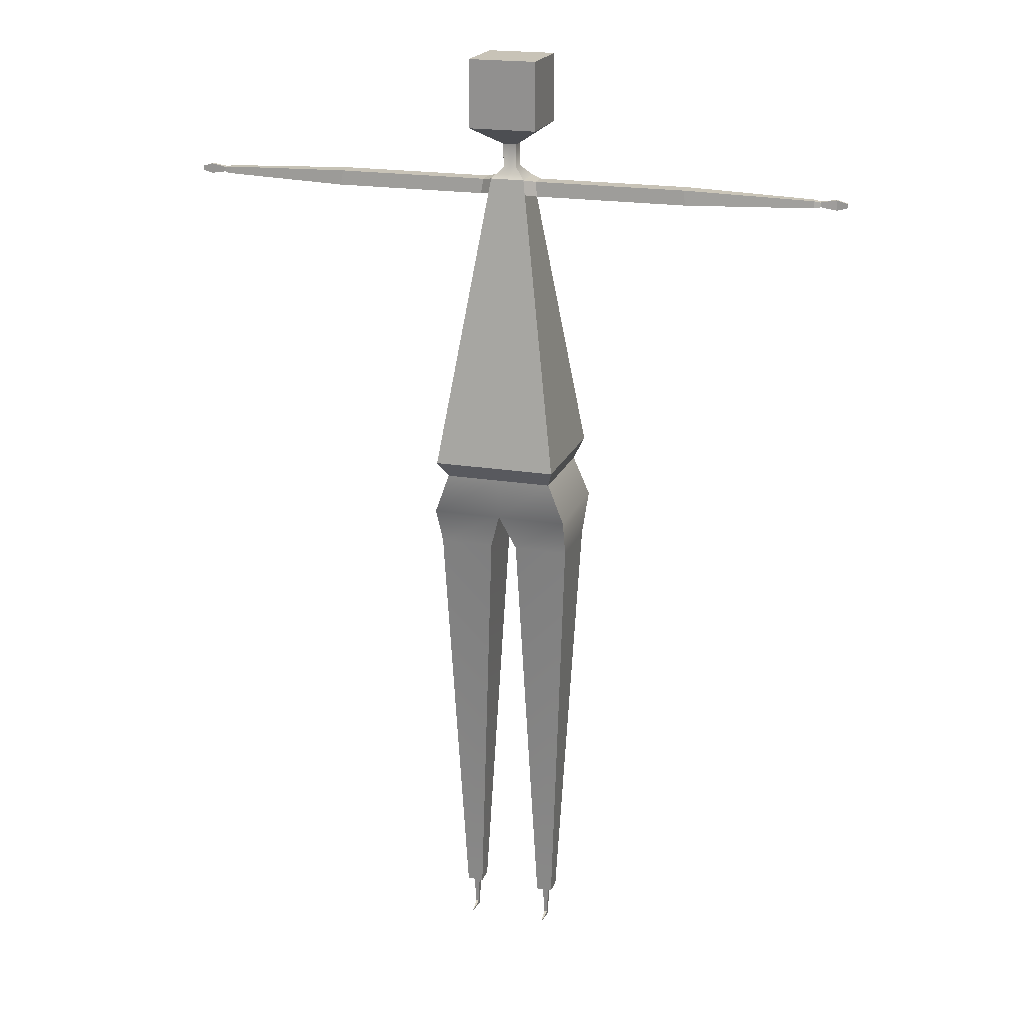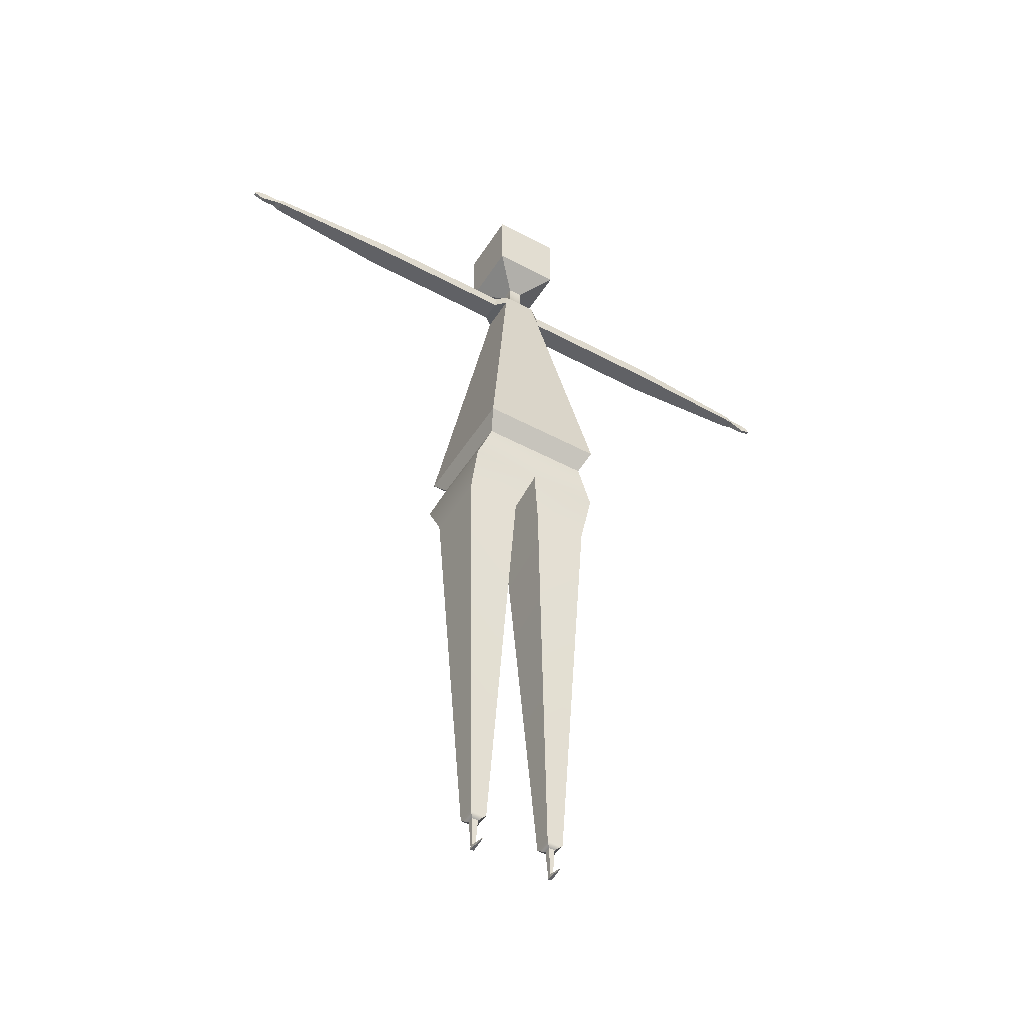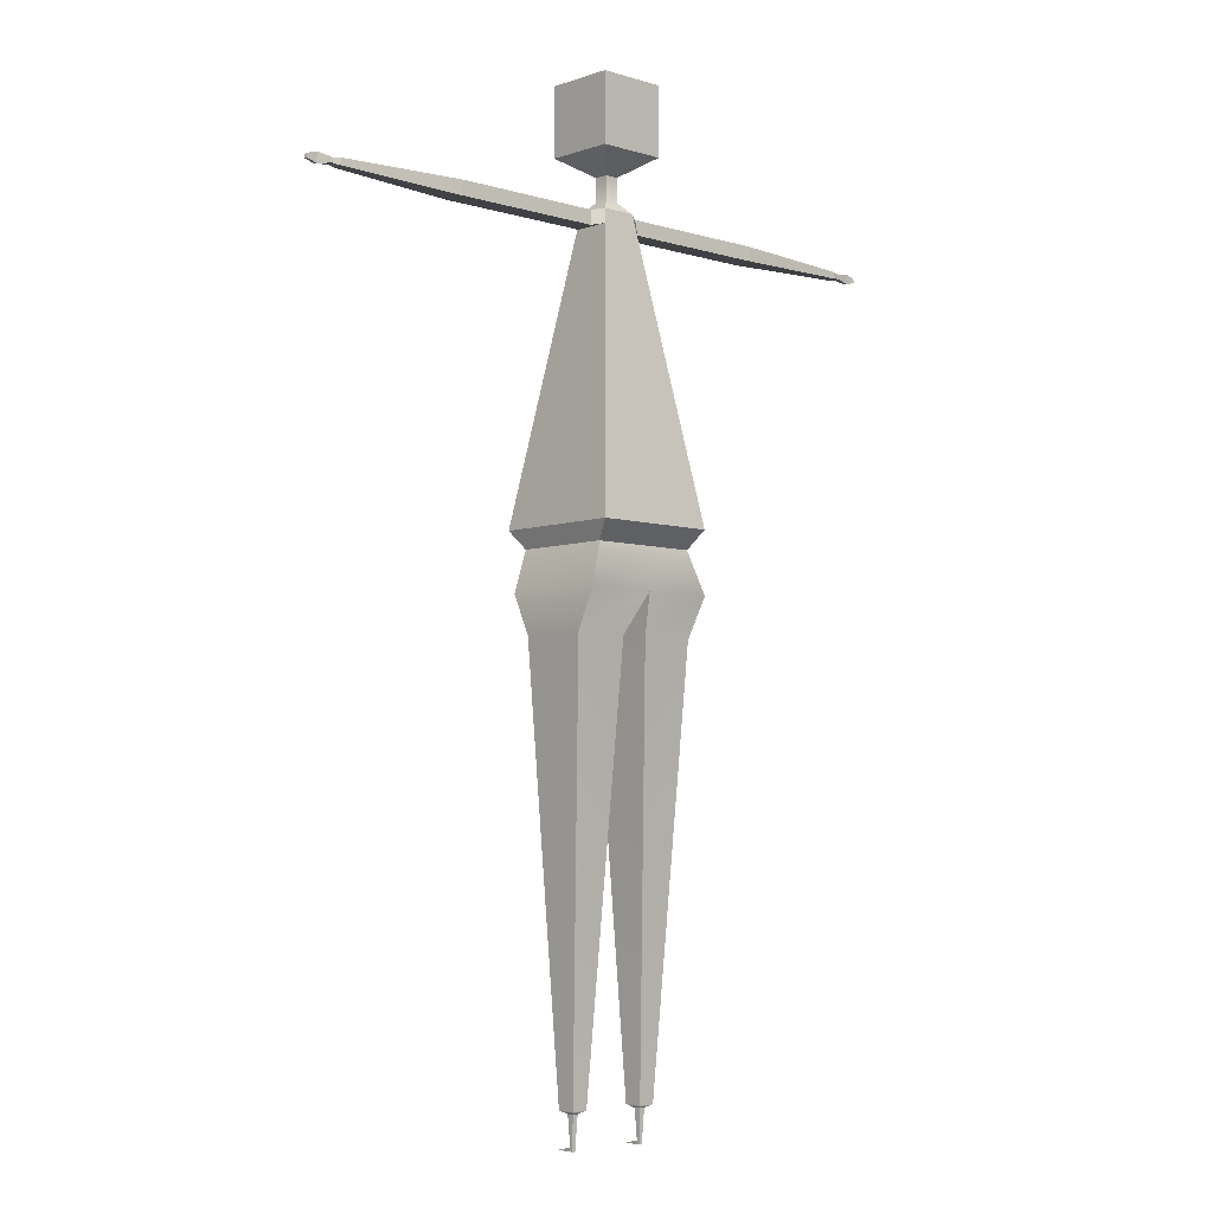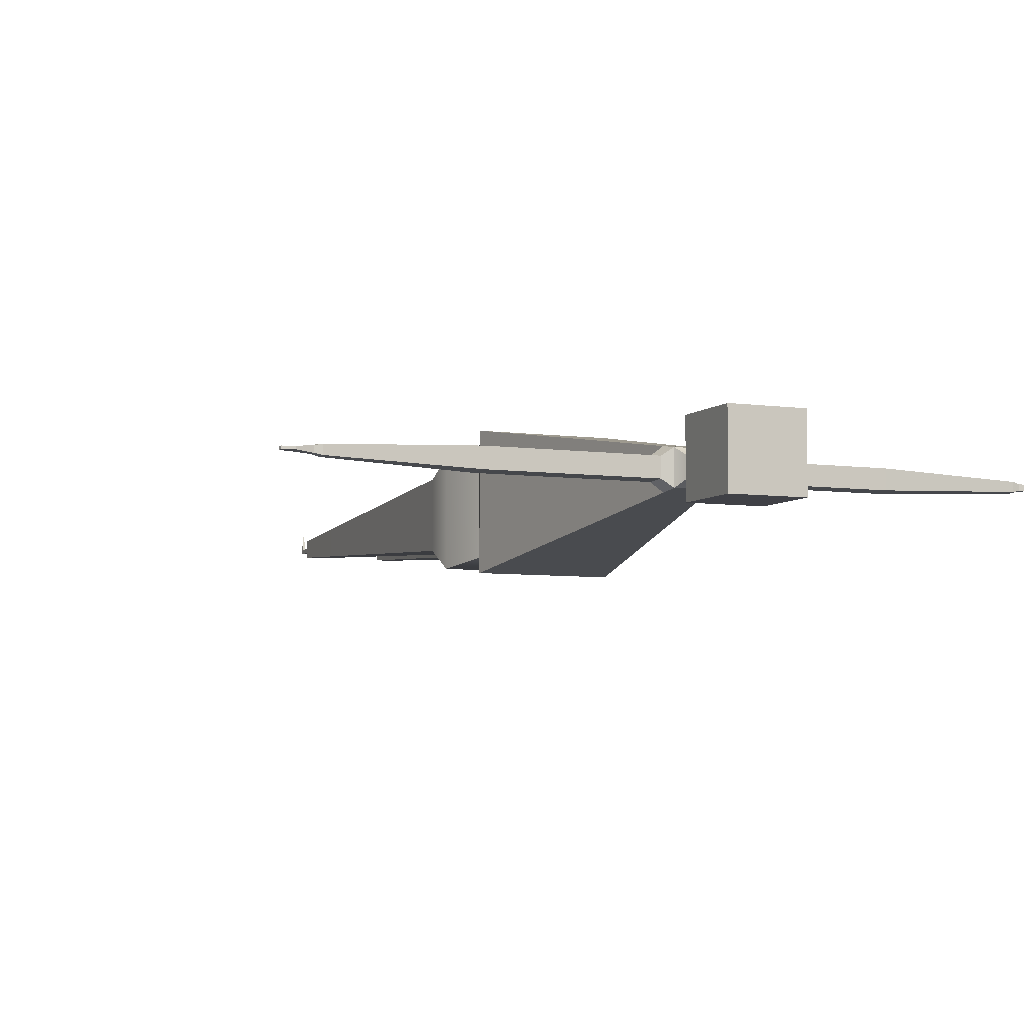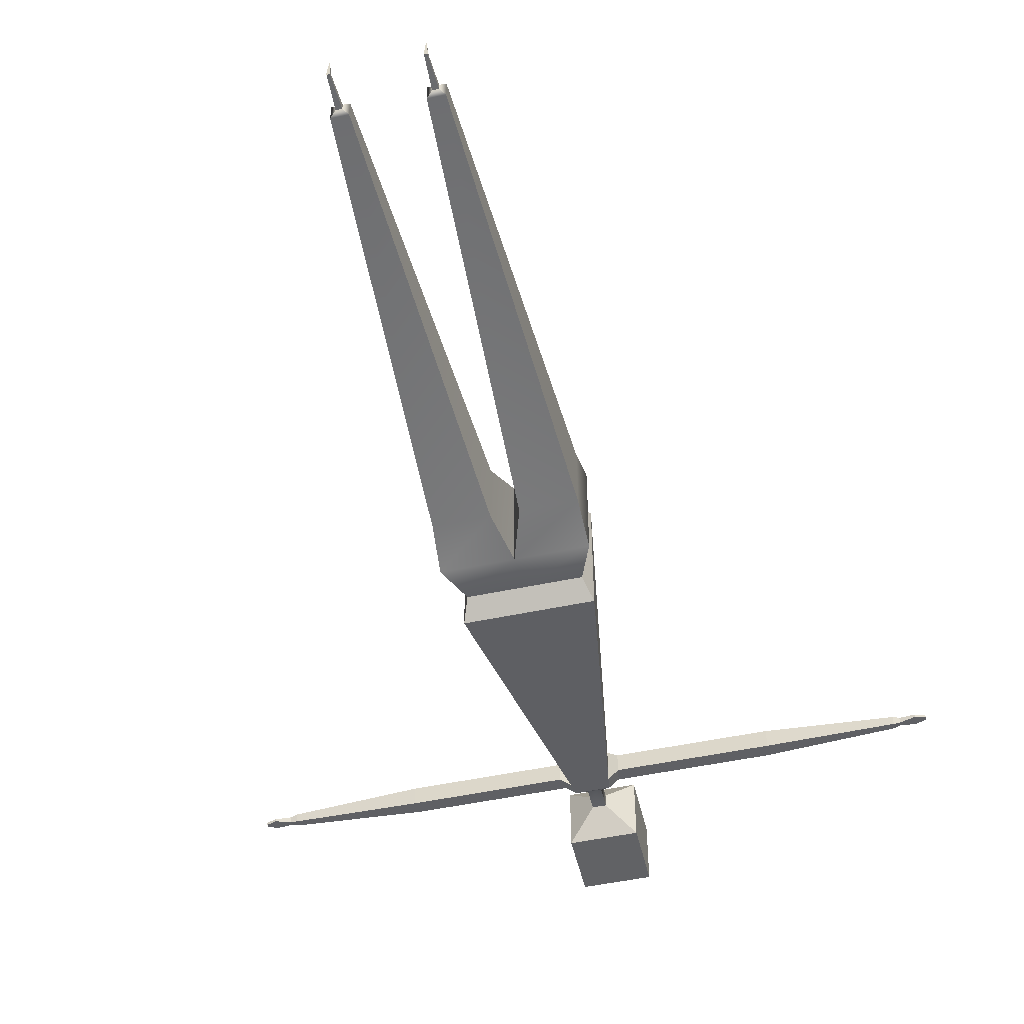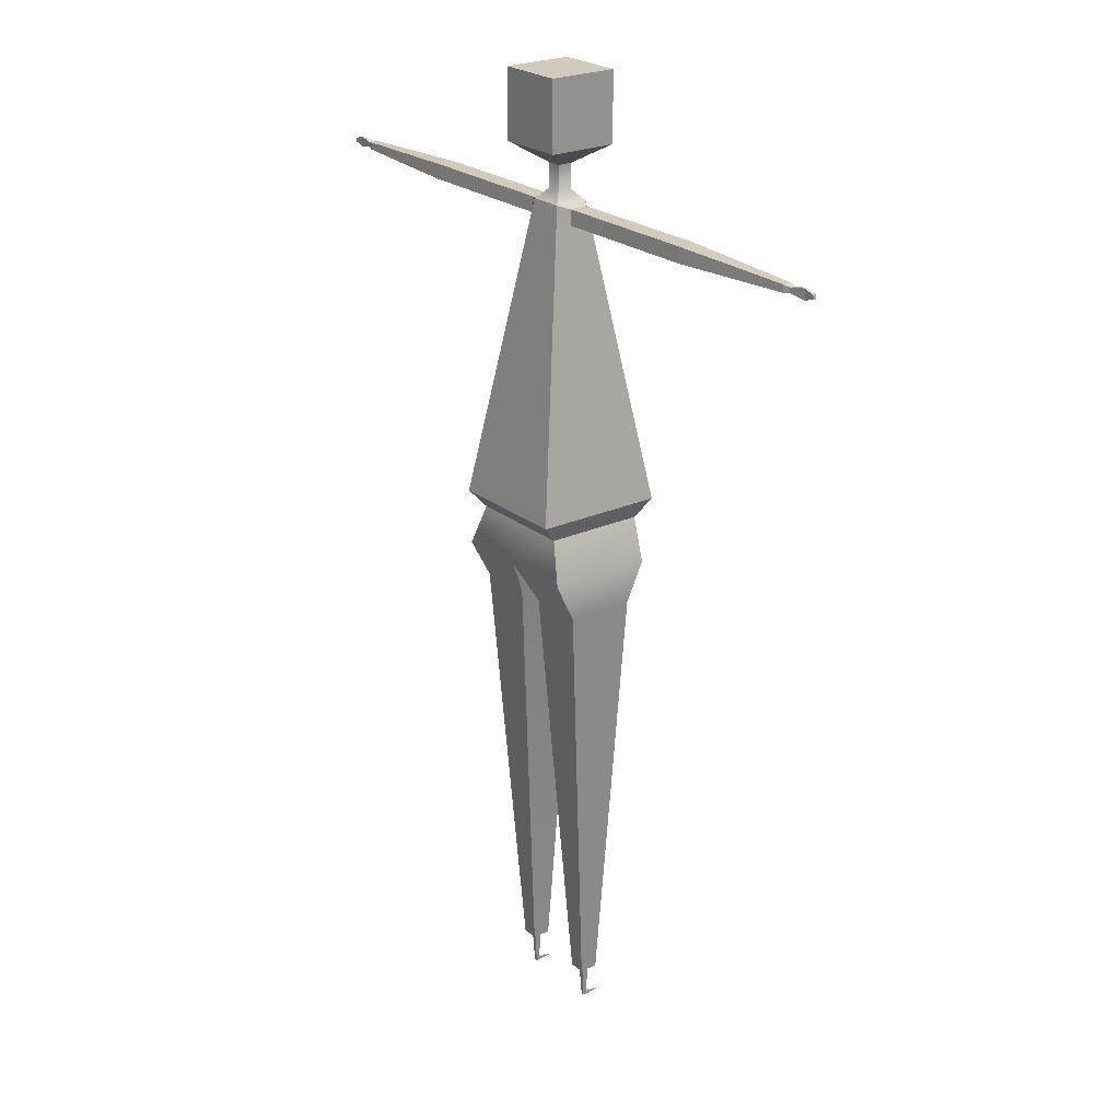
<metadata>
{"format":"obj","ext":"obj","renderer":"f3d","projection":"perspective","resolution":1024,"background":"white","views":[{"elev":19.7,"azim":17.2,"up":"+Y"},{"elev":-48.8,"azim":-30.9,"up":"+Y"},{"elev":-5.4,"azim":136.6,"up":"+Y"},{"elev":-6.0,"azim":156.5,"up":"+Z"},{"elev":-50.6,"azim":13.1,"up":"+Z"},{"elev":23.6,"azim":-127.3,"up":"+Y"}]}
</metadata>
<code>
g default
v 0.5 13.27 -0.5
v 0.5 14.27 -0.5
v 0.5 14.27 0.5
v 0.5 13.27 0.5
v 0 14.27 -0.5
v -0 14.27 0.5
v -0 13.27 0.5
v 0 13.27 -0.5
v -0.5 13.27 -0.5
v -0.5 14.27 -0.5
v -0.5 14.27 0.5
v -0.5 13.27 0.5
v 0 14.27 -0.5
v -0 14.27 0.5
v -0 13.27 0.5
v 0 13.27 -0.5
v -0.5 14.27 -0
v 0 12.99 -0.1007
v 0.1007 12.99 -0.1007
v 0.1007 12.99 0.1007
v -0 12.99 0.1007
v -0 12.99 0.1007
v 0 12.99 -0.1007
v -0.1007 12.99 0.1007
v -0.1007 12.99 -0.1007
v 0 12.65 -0.1007
v 0.1007 12.65 -0.1007
v 0.1007 12.65 0.1007
v -0 12.65 0.1007
v -0 12.65 0.1007
v 0 12.65 -0.1007
v -0.1007 12.65 0.1007
v -0.1007 12.65 -0.1007
v 0 12.49 -0.2402
v 0.2495 12.49 -0.2402
v 0.2495 12.49 0.2402
v -0 12.49 0.2402
v -0 12.49 0.2402
v 0 12.49 -0.2402
v -0.2495 12.49 0.2402
v -0.2495 12.49 -0.2402
v 0 8.205 -0.9396
v 0.9079 8.205 -0.9396
v 0.9079 8.205 0.9396
v -0 8.205 0.9396
v -0 8.205 0.9396
v 0 8.205 -0.9396
v -0.9079 8.205 0.9396
v -0.9079 8.205 -0.9396
v 0 7.941 -0.7156
v 0.7996 7.941 -0.7156
v 0.7996 7.941 0.7156
v -0 7.941 0.7156
v -0 7.941 0.7156
v 0 7.941 -0.7156
v -0.7996 7.941 0.7156
v -0.7996 7.941 -0.7156
v 0 7.333 -0.8239
v 1.025 7.333 -0.8239
v 1.025 7.333 0.6841
v -0 7.333 0.6841
v -0 7.333 0.6841
v 0 7.333 -0.8239
v -1.025 7.333 0.6841
v -1.025 7.333 -0.8239
v 0.199 6.763 -0.5337
v 0.9987 6.763 -0.5337
v 0.9987 6.763 0.4449
v 0.199 6.763 0.4449
v -0.1981 6.763 0.4449
v -0.1981 6.763 -0.5337
v -0.9977 6.763 0.4449
v -0.9977 6.763 -0.5337
v 0.4801 0.6286 -0.1321
v 0.7176 0.6286 -0.1321
v 0.7176 0.6286 0.1321
v 0.4801 0.6286 0.1321
v -0.4798 0.6286 0.1321
v -0.4798 0.6286 -0.1321
v -0.7173 0.6286 0.1321
v -0.7173 0.6286 -0.1321
v 0.5562 0.5809 -0.04744
v 0.6415 0.5809 -0.04744
v 0.6415 0.5809 0.04744
v 0.5562 0.5809 0.04744
v -0.5561 0.5809 0.04744
v -0.5561 0.5809 -0.04744
v -0.6414 0.5809 0.04744
v -0.6414 0.5809 -0.04744
v 0.5759 0.1579 -0.02549
v 0.6218 0.1579 -0.02549
v 0.6218 0.1579 0.02549
v 0.5759 0.1579 0.02549
v -0.5759 0.1579 0.02549
v -0.5759 0.1579 -0.02549
v -0.6217 0.1579 0.02549
v -0.6217 0.1579 -0.02549
v 0.5759 0.1048 -0.02549
v 0.6218 0.1048 -0.02549
v 0.6218 0.1048 0.02549
v 0.5759 0.1048 0.02549
v -0.5759 0.1048 0.02549
v -0.5759 0.1048 -0.02549
v -0.6217 0.1048 0.02549
v -0.6217 0.1048 -0.02549
v 0.5953 0.1131 0.2461
v 0.6023 0.1131 0.2461
v 0.5953 0.105 0.2461
v 0.6023 0.105 0.2461
v -0.5953 0.1131 0.2461
v -0.6023 0.1131 0.2461
v -0.6023 0.105 0.2461
v -0.5953 0.105 0.2461
v -0.5787 10.35 0.5899
v -0 10.35 0.5899
v 0 10.35 -0.5899
v -0.5787 10.35 -0.5899
v -0 10.35 0.5899
v 0.5787 10.35 0.5899
v 0.5787 10.35 -0.5899
v 0 10.35 -0.5899
v -0.2824 12.28 -0.2752
v -0.2824 12.28 0.2752
v 0.2824 12.28 -0.2752
v 0.2824 12.28 0.2752
v -0.4047 12.46 0.1342
v -0.4047 12.46 -0.1342
v -0.4376 12.25 -0.1537
v -0.4376 12.25 0.1537
v 0.4047 12.46 0.1342
v 0.4047 12.46 -0.1342
v 0.4376 12.25 0.1537
v 0.4376 12.25 -0.1537
v -2.645 12.46 0.1342
v -2.645 12.46 -0.1342
v -2.678 12.25 -0.1537
v -2.678 12.25 0.1537
v 2.645 12.46 0.1342
v 2.645 12.46 -0.1342
v 2.678 12.25 0.1537
v 2.678 12.25 -0.1537
v -4.533 12.4 0.06328
v -4.533 12.4 -0.06328
v -4.548 12.3 -0.0725
v -4.548 12.3 0.0725
v 4.533 12.4 0.06328
v 4.533 12.4 -0.06328
v 4.548 12.3 0.0725
v 4.548 12.3 -0.0725
v -4.63 12.39 0.04257
v -4.63 12.39 -0.04257
v -4.641 12.32 -0.04877
v -4.641 12.32 0.04877
v 4.63 12.39 0.04257
v 4.63 12.39 -0.04257
v 4.641 12.32 0.04877
v 4.641 12.32 -0.04877
v -4.859 12.43 0.0196
v -4.859 12.43 -0.0196
v -4.87 12.28 -0.02245
v -4.87 12.28 0.02245
v 4.859 12.43 0.0196
v 4.859 12.43 -0.0196
v 4.87 12.28 0.02245
v 4.87 12.28 -0.02245
v -5.01 12.38 0.0196
v -5.01 12.38 -0.0196
v -5.021 12.32 -0.02245
v -5.021 12.32 0.02245
v 5.01 12.38 0.0196
v 5.01 12.38 -0.0196
v 5.021 12.32 0.02245
v 5.021 12.32 -0.02245
g person_1:pCube4
f 1 2 3 4
f 6 3 2 5
f 7 4 3 6
f 98 99 100 101
f 5 2 1 8
f 9 12 11 17 10
f 14 13 10 17 11
f 15 14 11 12
f 103 102 104 105
f 13 16 9 10
f 8 1 19 18
f 1 4 20 19
f 4 7 21 20
f 7 8 18 21
f 16 15 22 23
f 15 12 24 22
f 12 9 25 24
f 9 16 23 25
f 18 19 27 26
f 19 20 28 27
f 20 21 29 28
f 21 18 26 29
f 23 22 30 31
f 22 24 32 30
f 24 25 33 32
f 25 23 31 33
f 26 27 35 34
f 27 28 36 35
f 28 29 37 36
f 29 26 34 37
f 31 30 38 39
f 30 32 40 38
f 32 33 41 40
f 33 31 39 41
f 34 35 124 120 121
f 124 125 119 120
f 36 37 118 119 125
f 37 34 121 118
f 39 38 115 116
f 38 40 123 114 115
f 166 167 168 169
f 41 39 116 117 122
f 42 43 51 50
f 43 44 52 51
f 44 45 53 52
f 45 42 50 53
f 47 46 54 55
f 46 48 56 54
f 48 49 57 56
f 49 47 55 57
f 50 51 59 58
f 51 52 60 59
f 52 53 61 60
f 53 50 58 61
f 55 54 62 63
f 54 56 64 62
f 56 57 65 64
f 57 55 63 65
f 58 59 67 66
f 59 60 68 67
f 60 61 69 68
f 61 58 66 69
f 63 62 70 71
f 62 64 72 70
f 64 65 73 72
f 65 63 71 73
f 66 67 75 74
f 67 68 76 75
f 68 69 77 76
f 69 66 74 77
f 71 70 78 79
f 70 72 80 78
f 72 73 81 80
f 73 71 79 81
f 74 75 83 82
f 75 76 84 83
f 76 77 85 84
f 77 74 82 85
f 79 78 86 87
f 78 80 88 86
f 80 81 89 88
f 81 79 87 89
f 82 83 91 90
f 83 84 92 91
f 84 85 93 92
f 85 82 90 93
f 87 86 94 95
f 86 88 96 94
f 88 89 97 96
f 89 87 95 97
f 90 91 99 98
f 91 92 100 99
f 107 106 108 109
f 93 90 98 101
f 95 94 102 103
f 110 111 112 113
f 96 97 105 104
f 97 95 103 105
f 92 93 106 107
f 93 101 108 106
f 101 100 109 108
f 100 92 107 109
f 94 96 111 110
f 96 104 112 111
f 104 102 113 112
f 102 94 110 113
f 115 114 48 46
f 116 115 46 47
f 117 116 47 49
f 114 117 49 48
f 119 118 45 44
f 120 119 44 43
f 121 120 43 42
f 118 121 42 45
f 123 122 117 114
f 171 170 172 173
f 40 41 127 126
f 41 122 128 127
f 122 123 129 128
f 123 40 126 129
f 35 36 130 131
f 36 125 132 130
f 125 124 133 132
f 124 35 131 133
f 126 127 135 134
f 127 128 136 135
f 128 129 137 136
f 129 126 134 137
f 131 130 138 139
f 130 132 140 138
f 132 133 141 140
f 133 131 139 141
f 134 135 143 142
f 135 136 144 143
f 136 137 145 144
f 137 134 142 145
f 139 138 146 147
f 138 140 148 146
f 140 141 149 148
f 141 139 147 149
f 142 143 151 150
f 143 144 152 151
f 144 145 153 152
f 145 142 150 153
f 147 146 154 155
f 146 148 156 154
f 148 149 157 156
f 149 147 155 157
f 150 151 159 158
f 151 152 160 159
f 152 153 161 160
f 153 150 158 161
f 155 154 162 163
f 154 156 164 162
f 156 157 165 164
f 157 155 163 165
f 158 159 167 166
f 159 160 168 167
f 160 161 169 168
f 161 158 166 169
f 163 162 170 171
f 162 164 172 170
f 164 165 173 172
f 165 163 171 173

</code>
